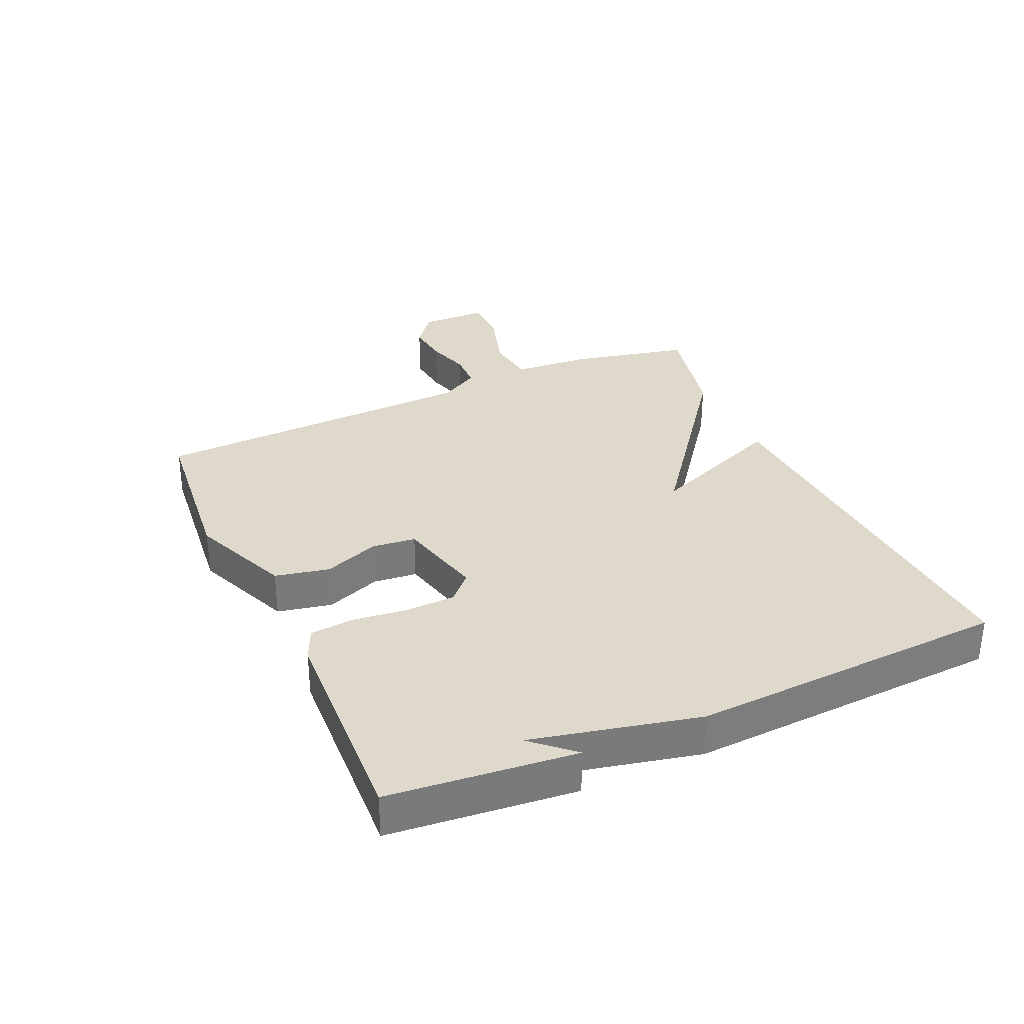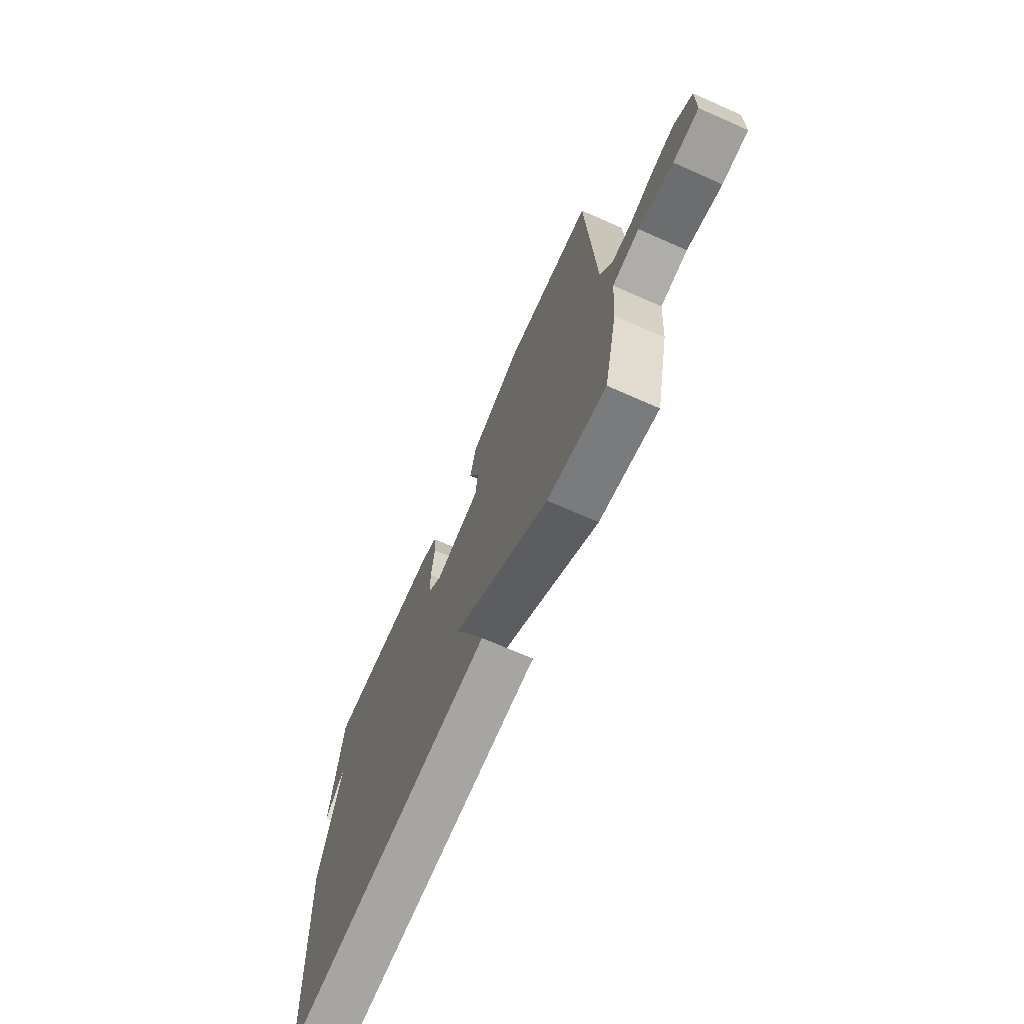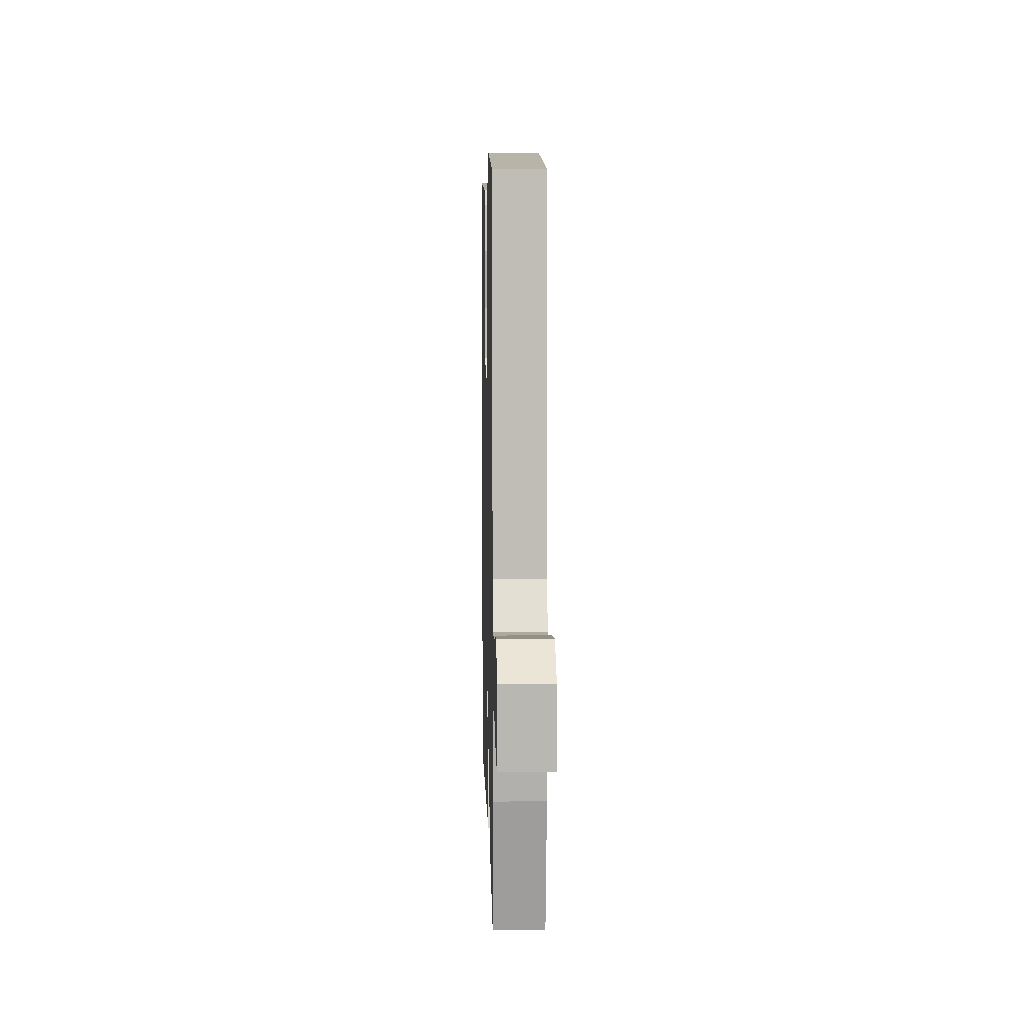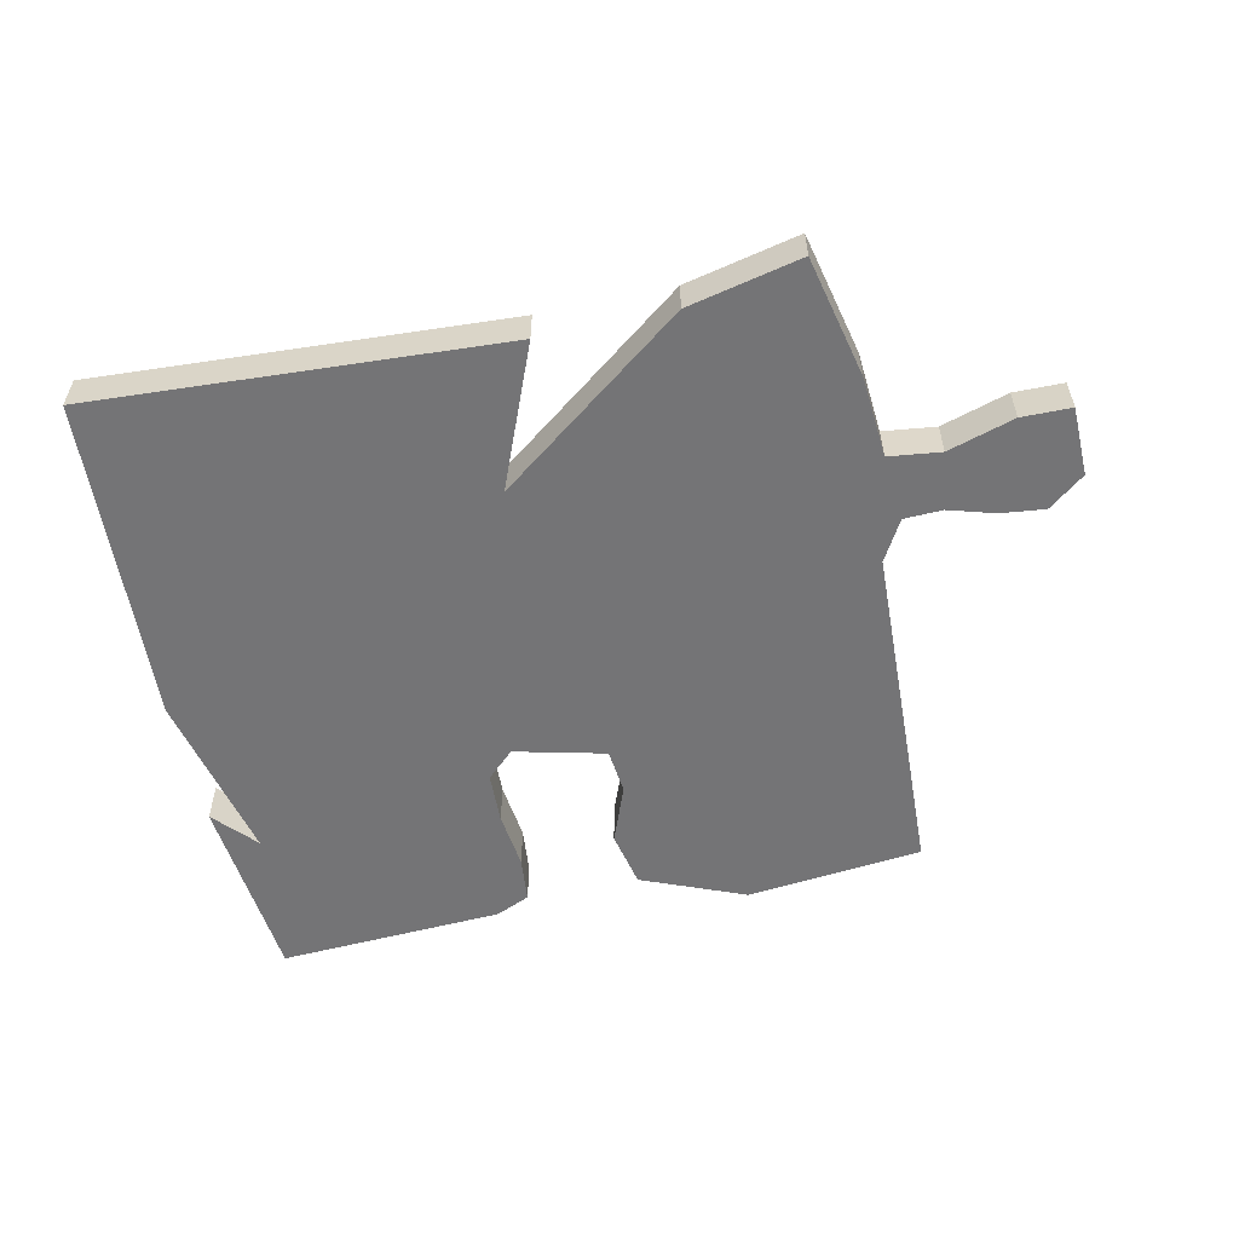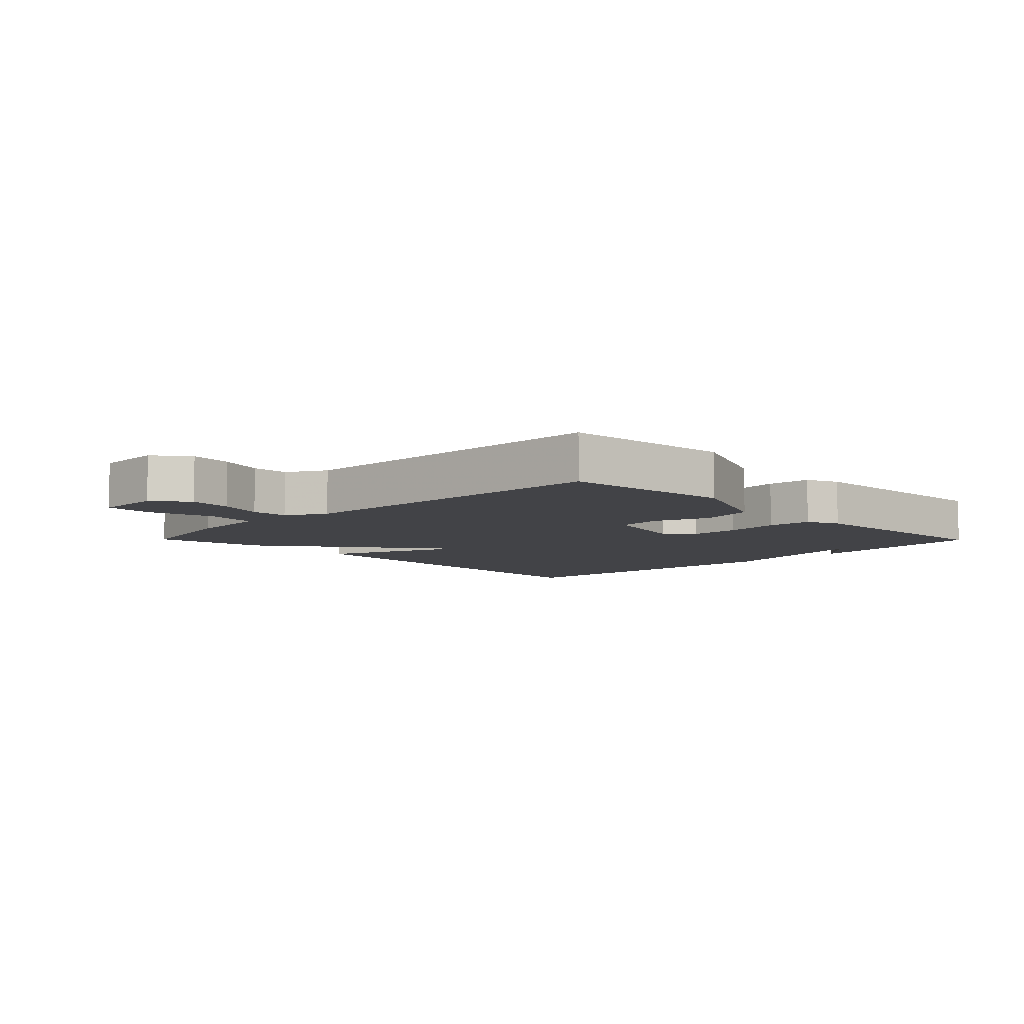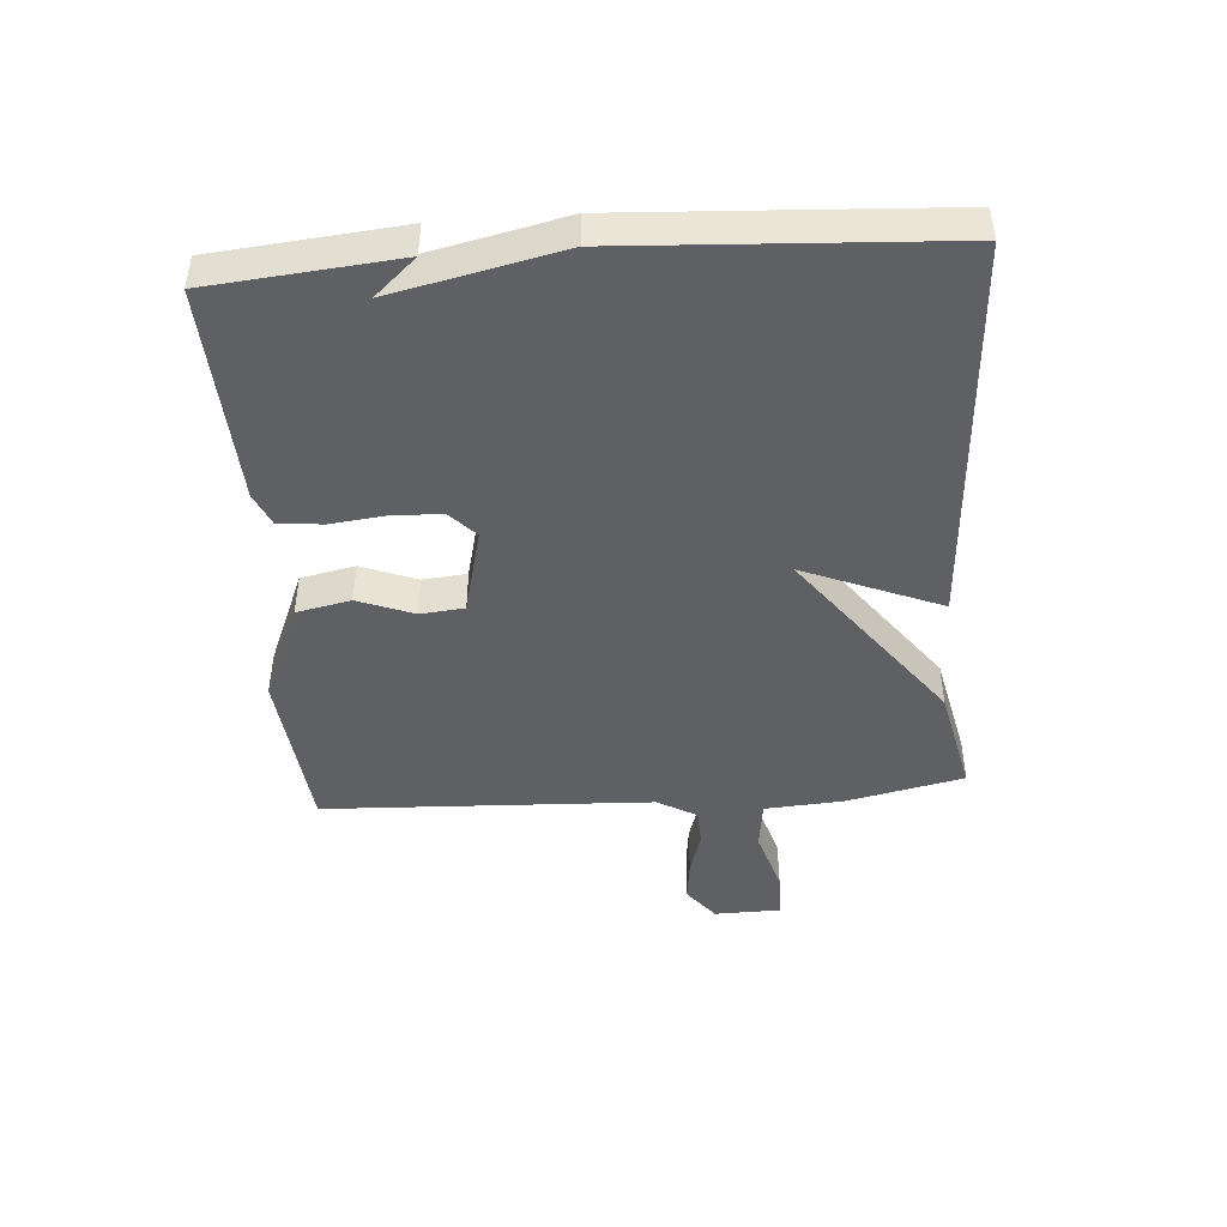
<metadata>
{"format":"obj","ext":"obj","renderer":"f3d","projection":"perspective","resolution":1024,"background":"white","views":[{"elev":32.3,"azim":65.9,"up":"+Y"},{"elev":-70.4,"azim":-113.8,"up":"+Z"},{"elev":7.3,"azim":-91.5,"up":"+Z"},{"elev":-56.3,"azim":-167.6,"up":"+Y"},{"elev":-7.5,"azim":-45.4,"up":"+Y"},{"elev":-45.0,"azim":94.2,"up":"+Y"}]}
</metadata>
<code>
v 0.5 0.07 0.5
v 0.528 0.07 0.205
v 0.469 0.07 0.27
v 0.528 0.07 0.005
v 0.5 0.07 -0.5
v -0.127 0.07 -0.462
v -0.038 0.07 -0.245
v -0.327 0.07 -0.462
v -0.5 0.07 -0.5
v -0.541 0.07 -0.314
v -0.55 0.07 -0.189
v -0.63 0.07 -0.179
v -0.732 0.07 -0.21
v -0.808 0.07 -0.209
v -0.81 0.07 -0.103
v -0.755 0.07 -0.06
v -0.687 0.07 -0.068
v -0.617 0.07 -0.089
v -0.558 0.07 -0.087
v -0.522 0.07 -0.024
v -0.5 0.07 0.5
v -0.23 0.07 0.528
v -0.071 0.07 0.462
v -0.053 0.07 0.376
v -0.087 0.07 0.288
v -0.08 0.07 0.218
v 0.059 0.07 0.184
v 0.101 0.07 0.224
v 0.104 0.07 0.302
v 0.094 0.07 0.39
v 0.101 0.07 0.46
v 0.153 0.07 0.483
v 0.5 0 0.5
v 0.528 0 0.205
v 0.469 0 0.27
v 0.528 0 0.005
v 0.5 0 -0.5
v -0.127 0 -0.462
v -0.038 0 -0.245
v -0.327 0 -0.462
v -0.5 0 -0.5
v -0.541 0 -0.314
v -0.55 0 -0.189
v -0.63 0 -0.179
v -0.732 0 -0.21
v -0.808 0 -0.209
v -0.81 0 -0.103
v -0.755 0 -0.06
v -0.687 0 -0.068
v -0.617 0 -0.089
v -0.558 0 -0.087
v -0.522 0 -0.024
v -0.5 0 0.5
v -0.23 0 0.528
v -0.071 0 0.462
v -0.053 0 0.376
v -0.087 0 0.288
v -0.08 0 0.218
v 0.059 0 0.184
v 0.101 0 0.224
v 0.104 0 0.302
v 0.094 0 0.39
v 0.101 0 0.46
v 0.153 0 0.483
f 31 32 1
f 30 31 1
f 29 30 1
f 28 29 1
f 27 28 1
f 23 24 25
f 22 23 25
f 21 22 25
f 20 21 25
f 19 20 25 26
f 16 17 18
f 15 16 18
f 14 15 18
f 13 14 18
f 12 13 18
f 11 12 18 19
f 9 10 11
f 8 9 11
f 7 8 11
f 19 26 27
f 11 19 27
f 7 11 27
f 5 6 7
f 4 5 7
f 3 4 7
f 1 2 3
f 1 3 7 27
f 33 64 63
f 33 63 62
f 33 62 61
f 33 61 60
f 33 60 59
f 57 56 55
f 57 55 54
f 57 54 53
f 57 53 52
f 58 57 52 51
f 50 49 48
f 50 48 47
f 50 47 46
f 50 46 45
f 50 45 44
f 51 50 44 43
f 43 42 41
f 43 41 40
f 43 40 39
f 59 58 51
f 59 51 43
f 59 43 39
f 39 38 37
f 39 37 36
f 39 36 35
f 35 34 33
f 59 39 35 33
f 1 33 34 2
f 2 34 35 3
f 3 35 36 4
f 4 36 37 5
f 5 37 38 6
f 6 38 39 7
f 7 39 40 8
f 8 40 41 9
f 9 41 42 10
f 10 42 43 11
f 11 43 44 12
f 12 44 45 13
f 13 45 46 14
f 14 46 47 15
f 15 47 48 16
f 16 48 49 17
f 17 49 50 18
f 18 50 51 19
f 19 51 52 20
f 20 52 53 21
f 21 53 54 22
f 22 54 55 23
f 23 55 56 24
f 24 56 57 25
f 25 57 58 26
f 26 58 59 27
f 27 59 60 28
f 28 60 61 29
f 29 61 62 30
f 30 62 63 31
f 31 63 64 32
f 32 64 33 1

</code>
